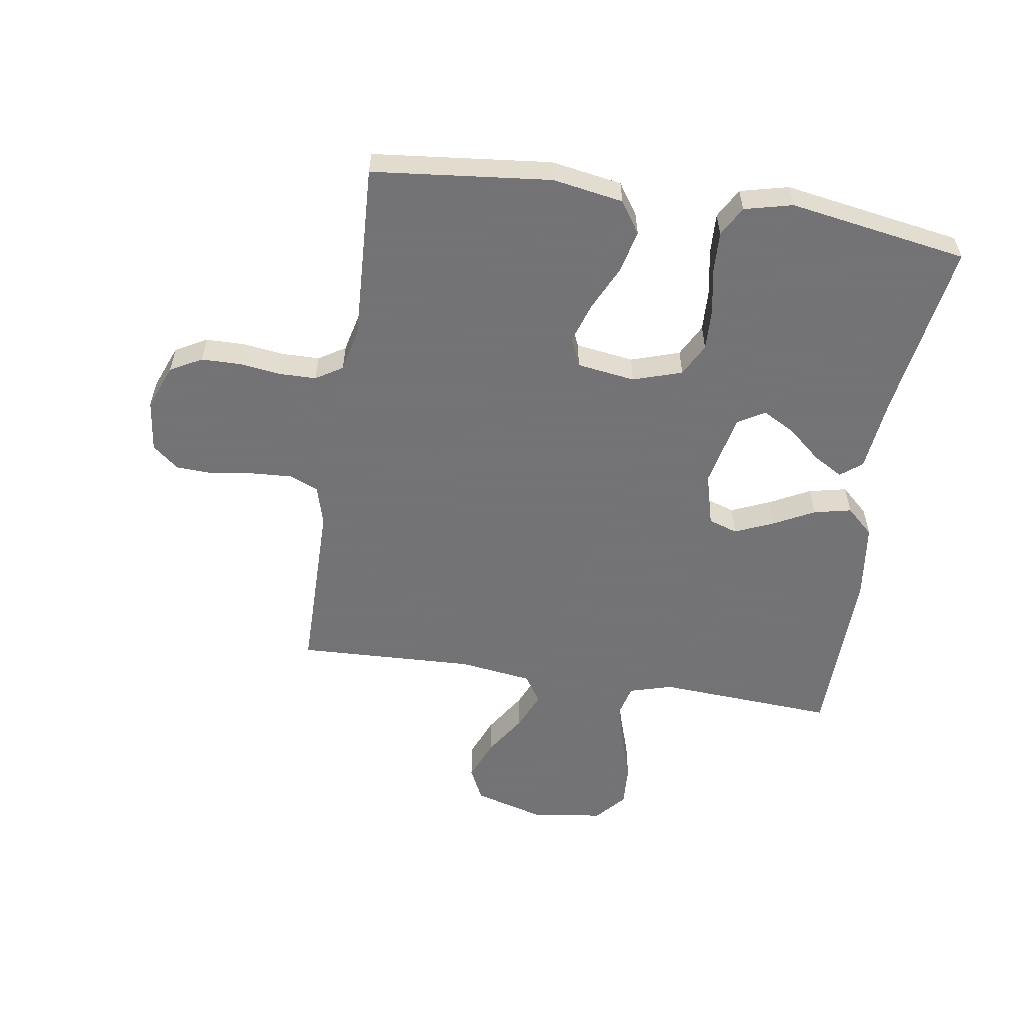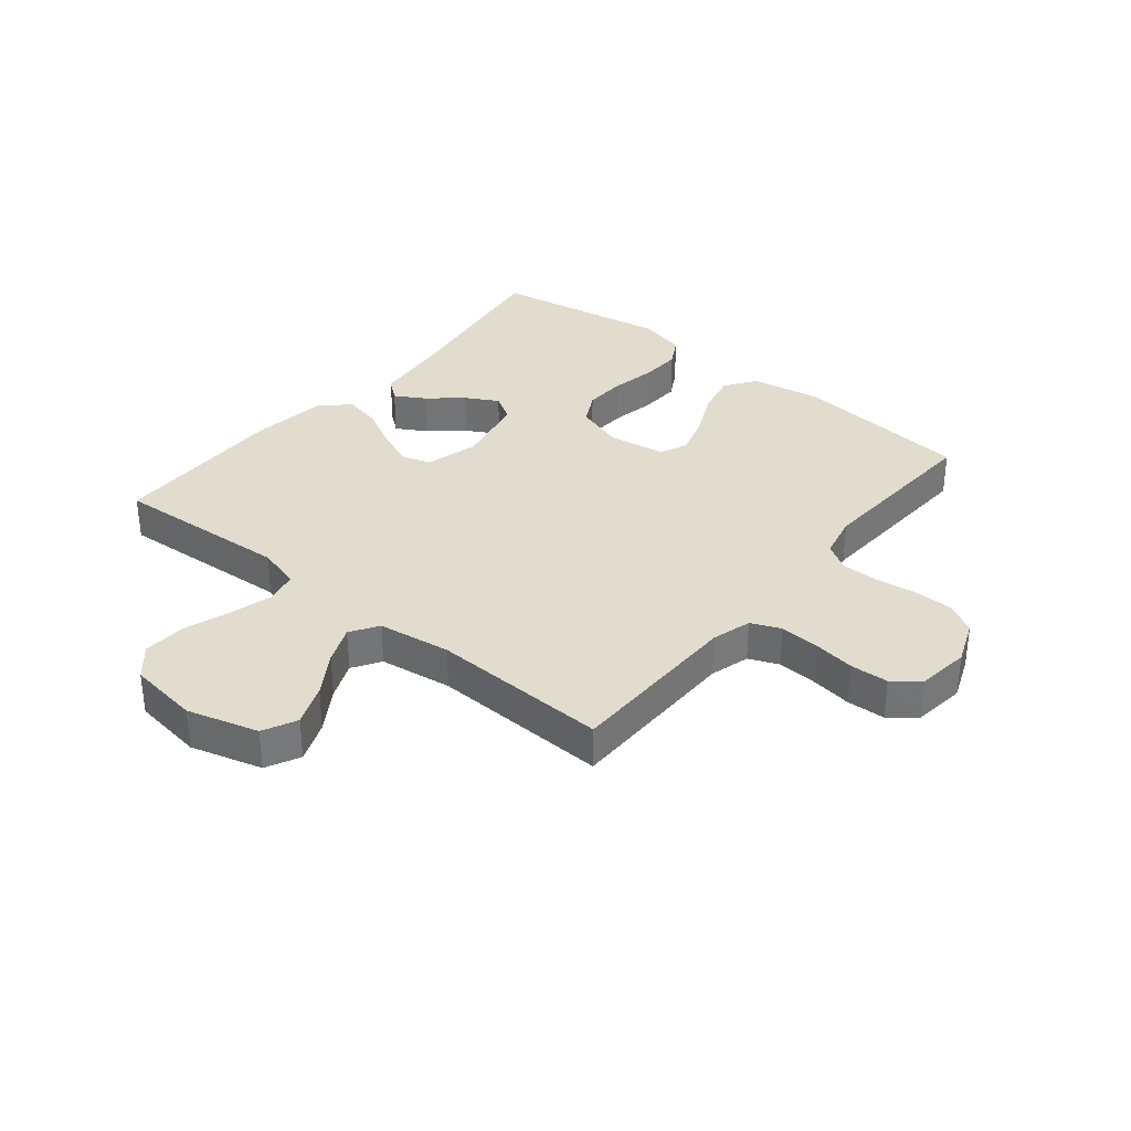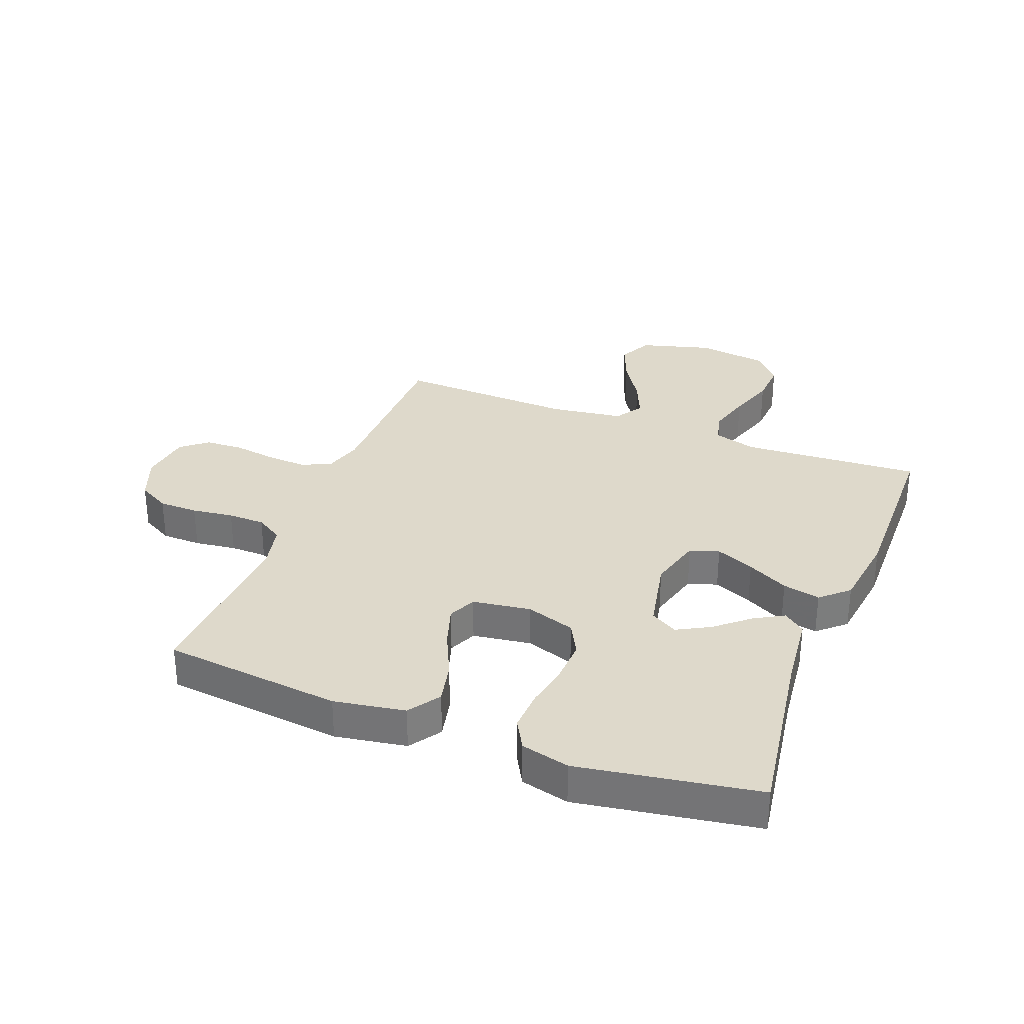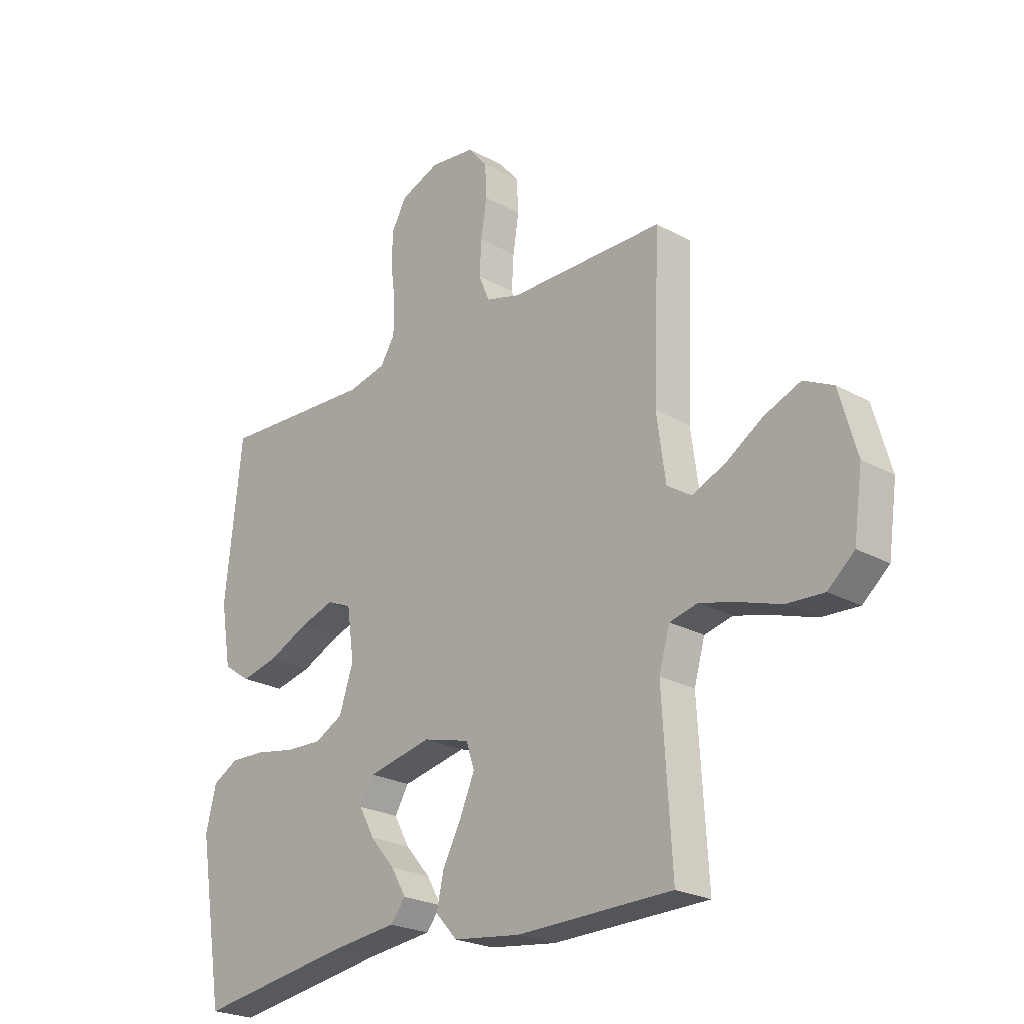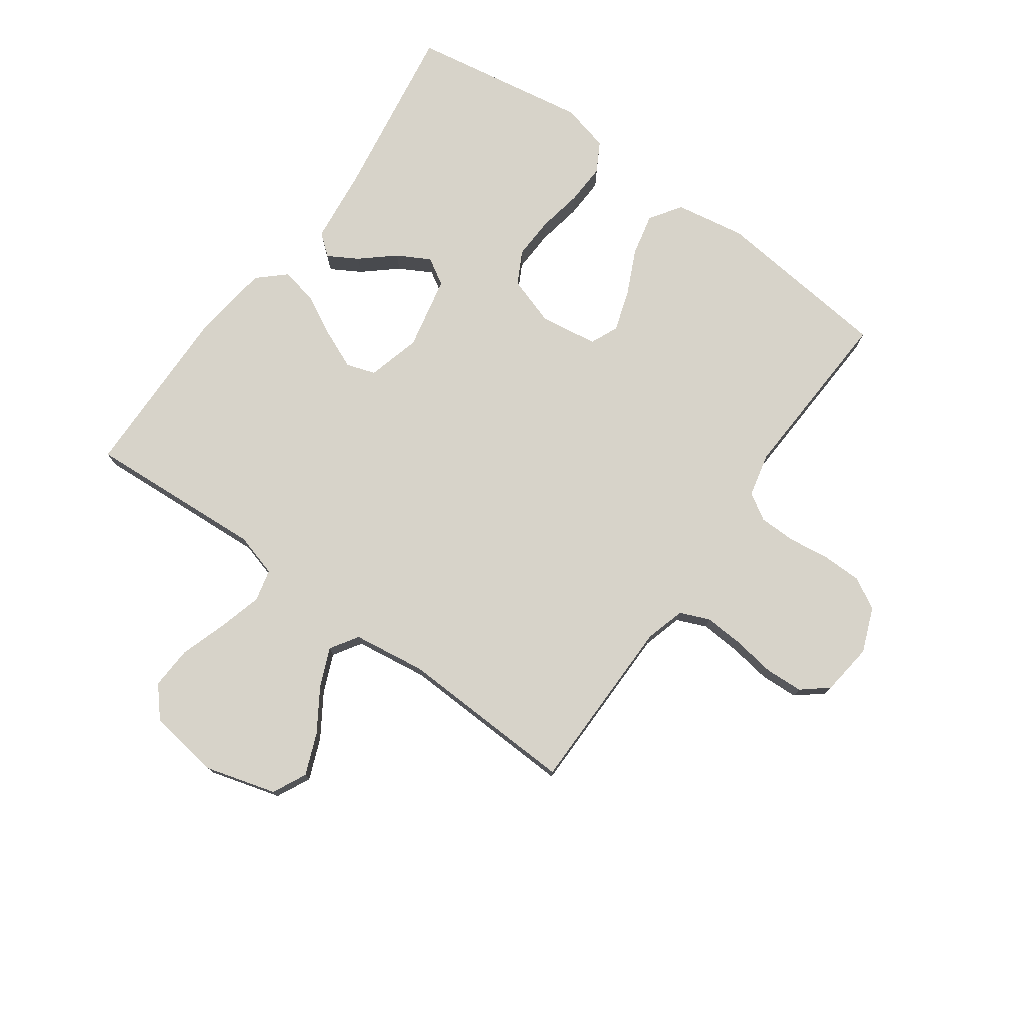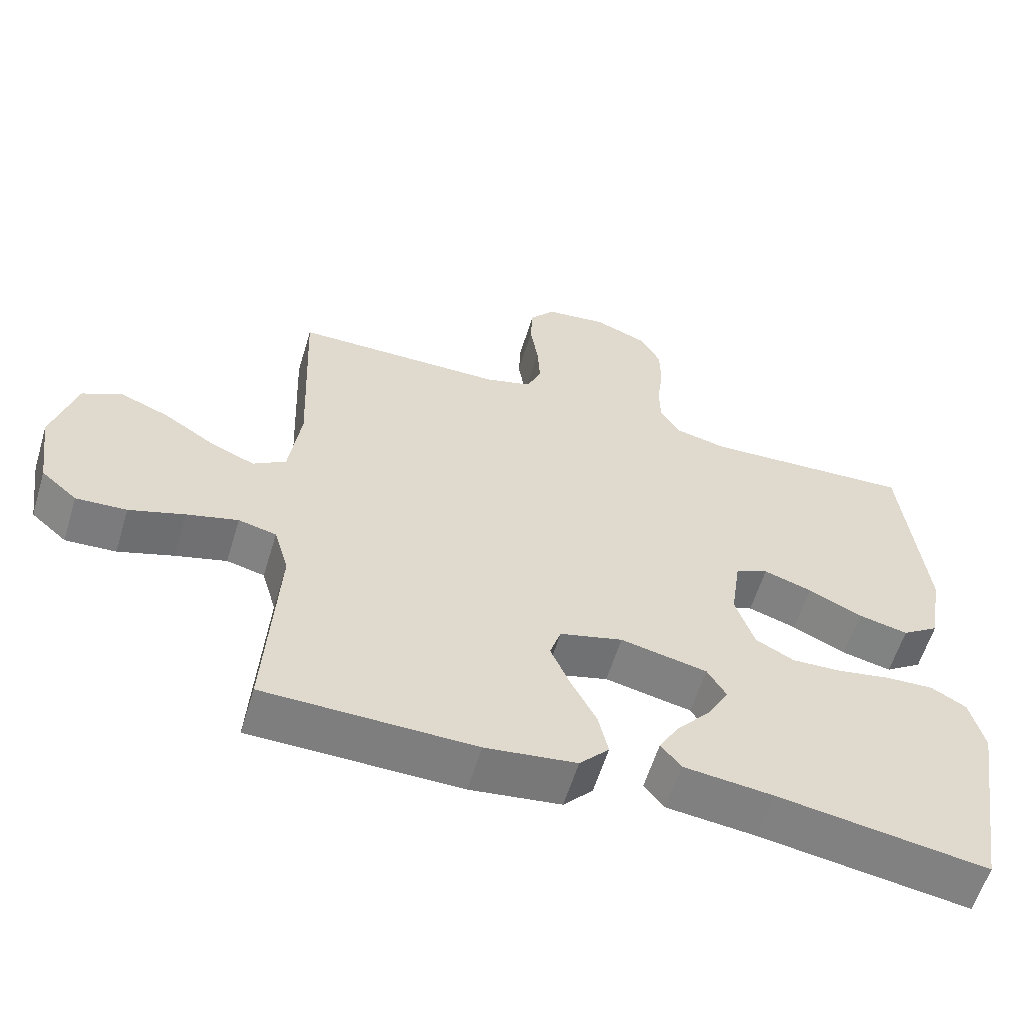
<metadata>
{"format":"obj","ext":"obj","renderer":"f3d","projection":"perspective","resolution":1024,"background":"white","views":[{"elev":-56.0,"azim":81.1,"up":"+Y"},{"elev":34.0,"azim":-50.8,"up":"+Y"},{"elev":31.7,"azim":111.2,"up":"+Y"},{"elev":-23.7,"azim":-132.9,"up":"+Z"},{"elev":76.3,"azim":-54.4,"up":"+Y"},{"elev":-59.2,"azim":-16.8,"up":"+Z"}]}
</metadata>
<code>
v 0.5 0.07 0.5
v 0.532 0.07 0.2
v 0.512 0.07 0.081
v 0.459 0.07 0.045
v 0.388 0.07 0.061
v 0.311 0.07 0.097
v 0.242 0.07 0.119
v 0.195 0.07 0.098
v 0.181 0.07 0
v 0.208 0.07 -0.082
v 0.263 0.07 -0.111
v 0.334 0.07 -0.108
v 0.41 0.07 -0.094
v 0.479 0.07 -0.091
v 0.529 0.07 -0.119
v 0.549 0.07 -0.2
v 0.5 0.07 -0.5
v 0.2 0.07 -0.454
v 0.073 0.07 -0.44
v 0.044 0.07 -0.404
v 0.073 0.07 -0.354
v 0.121 0.07 -0.298
v 0.151 0.07 -0.243
v 0.124 0.07 -0.198
v 0 0.07 -0.172
v -0.09 0.07 -0.196
v -0.106 0.07 -0.245
v -0.078 0.07 -0.31
v -0.042 0.07 -0.379
v -0.028 0.07 -0.442
v -0.07 0.07 -0.488
v -0.2 0.07 -0.505
v -0.5 0.07 -0.5
v -0.482 0.07 -0.2
v -0.503 0.07 -0.127
v -0.557 0.07 -0.114
v -0.63 0.07 -0.134
v -0.709 0.07 -0.16
v -0.781 0.07 -0.164
v -0.832 0.07 -0.12
v -0.849 0.07 0
v -0.815 0.07 0.12
v -0.758 0.07 0.148
v -0.688 0.07 0.12
v -0.616 0.07 0.074
v -0.552 0.07 0.047
v -0.505 0.07 0.077
v -0.488 0.07 0.2
v -0.5 0.07 0.5
v -0.2 0.07 0.502
v -0.133 0.07 0.521
v -0.112 0.07 0.571
v -0.116 0.07 0.637
v -0.127 0.07 0.709
v -0.124 0.07 0.773
v -0.088 0.07 0.817
v 0 0.07 0.828
v 0.076 0.07 0.798
v 0.105 0.07 0.745
v 0.106 0.07 0.679
v 0.097 0.07 0.609
v 0.098 0.07 0.547
v 0.126 0.07 0.502
v 0.2 0.07 0.485
v 0.5 0 0.5
v 0.532 0 0.2
v 0.512 0 0.081
v 0.459 0 0.045
v 0.388 0 0.061
v 0.311 0 0.097
v 0.242 0 0.119
v 0.195 0 0.098
v 0.181 0 0
v 0.208 0 -0.082
v 0.263 0 -0.111
v 0.334 0 -0.108
v 0.41 0 -0.094
v 0.479 0 -0.091
v 0.529 0 -0.119
v 0.549 0 -0.2
v 0.5 0 -0.5
v 0.2 0 -0.454
v 0.073 0 -0.44
v 0.044 0 -0.404
v 0.073 0 -0.354
v 0.121 0 -0.298
v 0.151 0 -0.243
v 0.124 0 -0.198
v 0 0 -0.172
v -0.09 0 -0.196
v -0.106 0 -0.245
v -0.078 0 -0.31
v -0.042 0 -0.379
v -0.028 0 -0.442
v -0.07 0 -0.488
v -0.2 0 -0.505
v -0.5 0 -0.5
v -0.482 0 -0.2
v -0.503 0 -0.127
v -0.557 0 -0.114
v -0.63 0 -0.134
v -0.709 0 -0.16
v -0.781 0 -0.164
v -0.832 0 -0.12
v -0.849 0 0
v -0.815 0 0.12
v -0.758 0 0.148
v -0.688 0 0.12
v -0.616 0 0.074
v -0.552 0 0.047
v -0.505 0 0.077
v -0.488 0 0.2
v -0.5 0 0.5
v -0.2 0 0.502
v -0.133 0 0.521
v -0.112 0 0.571
v -0.116 0 0.637
v -0.127 0 0.709
v -0.124 0 0.773
v -0.088 0 0.817
v 0 0 0.828
v 0.076 0 0.798
v 0.105 0 0.745
v 0.106 0 0.679
v 0.097 0 0.609
v 0.098 0 0.547
v 0.126 0 0.502
v 0.2 0 0.485
f 58 59 60 61
f 58 61 62
f 57 58 62
f 56 57 62
f 53 54 55 56
f 52 53 56 62
f 51 52 62 63
f 48 49 50
f 47 48 50 51
f 42 43 44 45
f 42 45 46
f 41 42 46
f 40 41 46
f 37 38 39 40
f 36 37 40 46
f 35 36 46 47
f 31 32 33 34
f 28 29 30 31
f 27 28 31 34
f 26 27 34 35
f 19 20 21 22
f 18 19 22 23
f 17 18 23
f 16 17 23 24
f 12 13 14 15
f 11 12 15 16
f 3 4 5 6
f 3 6 7
f 64 1 2 3
f 64 3 7
f 63 64 7 8
f 51 63 8 9
f 47 51 9 10
f 25 26 35 47
f 25 47 10 11
f 11 16 24 25
f 125 124 123 122
f 126 125 122
f 126 122 121
f 126 121 120
f 120 119 118 117
f 126 120 117 116
f 127 126 116 115
f 114 113 112
f 115 114 112 111
f 109 108 107 106
f 110 109 106
f 110 106 105
f 110 105 104
f 104 103 102 101
f 110 104 101 100
f 111 110 100 99
f 98 97 96 95
f 95 94 93 92
f 98 95 92 91
f 99 98 91 90
f 86 85 84 83
f 87 86 83 82
f 87 82 81
f 88 87 81 80
f 79 78 77 76
f 80 79 76 75
f 70 69 68 67
f 71 70 67
f 67 66 65 128
f 71 67 128
f 72 71 128 127
f 73 72 127 115
f 74 73 115 111
f 111 99 90 89
f 75 74 111 89
f 89 88 80 75
f 1 65 66 2
f 2 66 67 3
f 3 67 68 4
f 4 68 69 5
f 5 69 70 6
f 6 70 71 7
f 7 71 72 8
f 8 72 73 9
f 9 73 74 10
f 10 74 75 11
f 11 75 76 12
f 12 76 77 13
f 13 77 78 14
f 14 78 79 15
f 15 79 80 16
f 16 80 81 17
f 17 81 82 18
f 18 82 83 19
f 19 83 84 20
f 20 84 85 21
f 21 85 86 22
f 22 86 87 23
f 23 87 88 24
f 24 88 89 25
f 25 89 90 26
f 26 90 91 27
f 27 91 92 28
f 28 92 93 29
f 29 93 94 30
f 30 94 95 31
f 31 95 96 32
f 32 96 97 33
f 33 97 98 34
f 34 98 99 35
f 35 99 100 36
f 36 100 101 37
f 37 101 102 38
f 38 102 103 39
f 39 103 104 40
f 40 104 105 41
f 41 105 106 42
f 42 106 107 43
f 43 107 108 44
f 44 108 109 45
f 45 109 110 46
f 46 110 111 47
f 47 111 112 48
f 48 112 113 49
f 49 113 114 50
f 50 114 115 51
f 51 115 116 52
f 52 116 117 53
f 53 117 118 54
f 54 118 119 55
f 55 119 120 56
f 56 120 121 57
f 57 121 122 58
f 58 122 123 59
f 59 123 124 60
f 60 124 125 61
f 61 125 126 62
f 62 126 127 63
f 63 127 128 64
f 64 128 65 1

</code>
